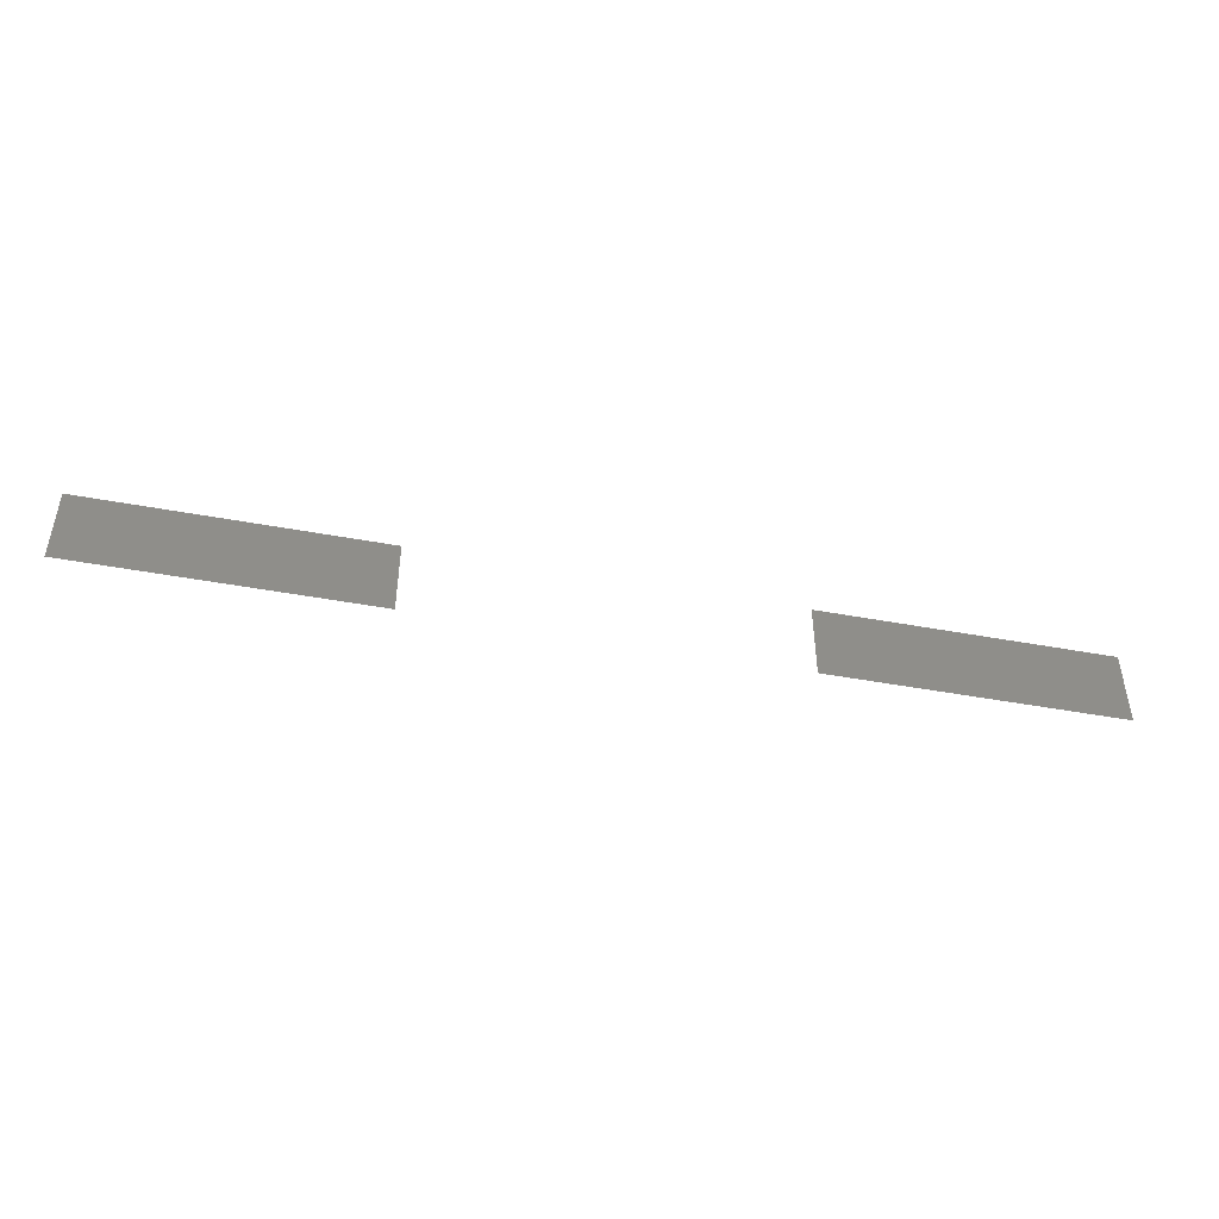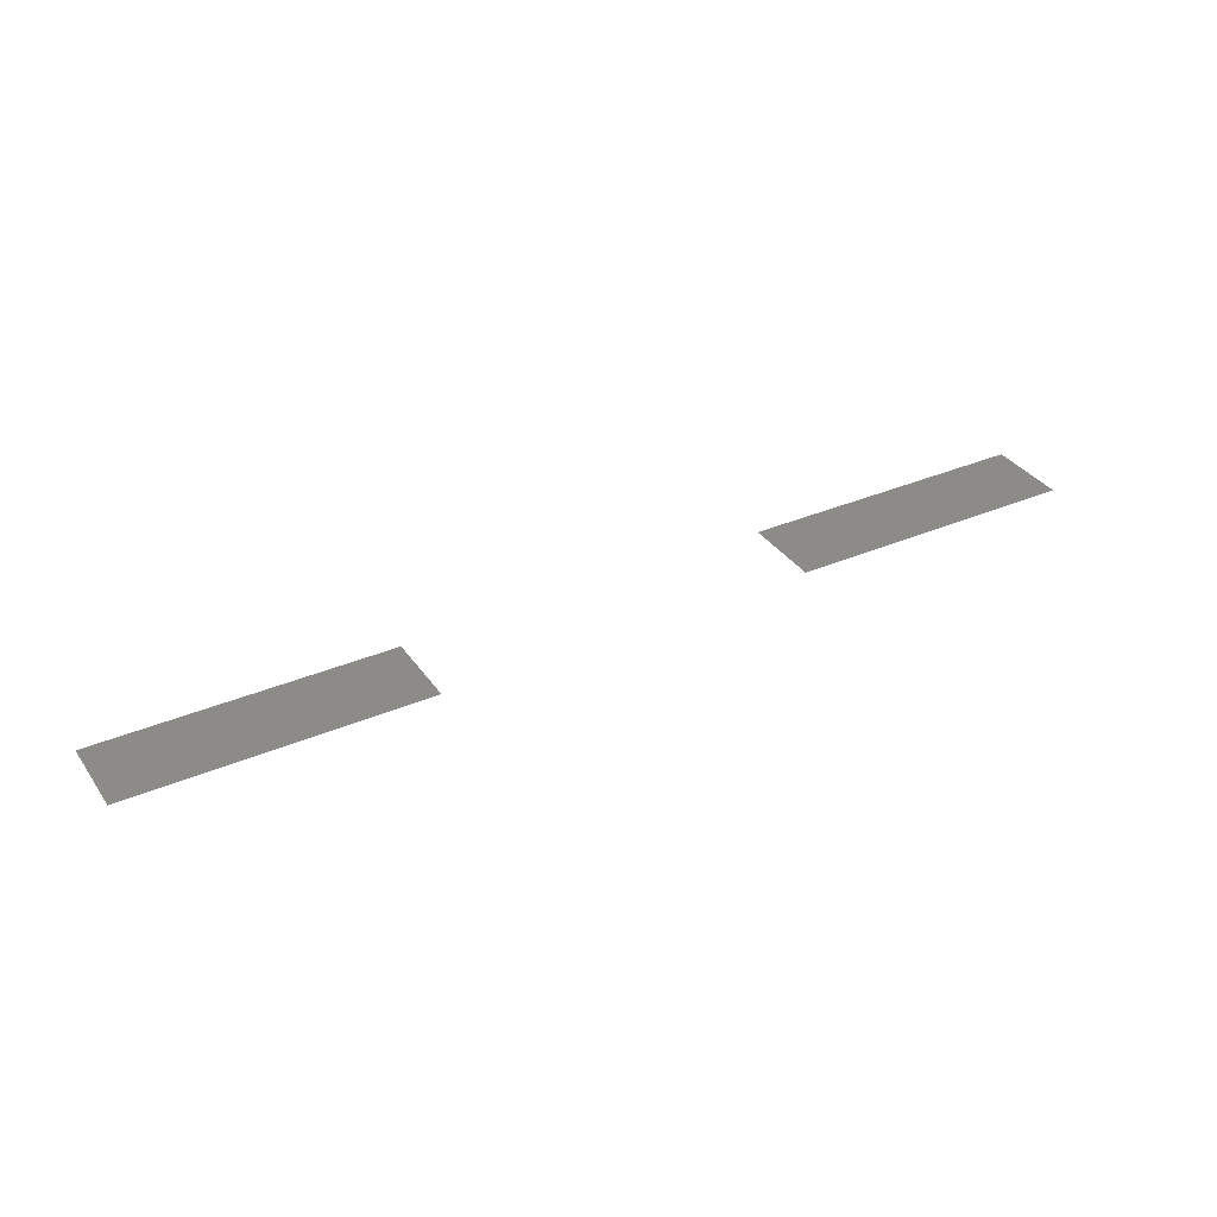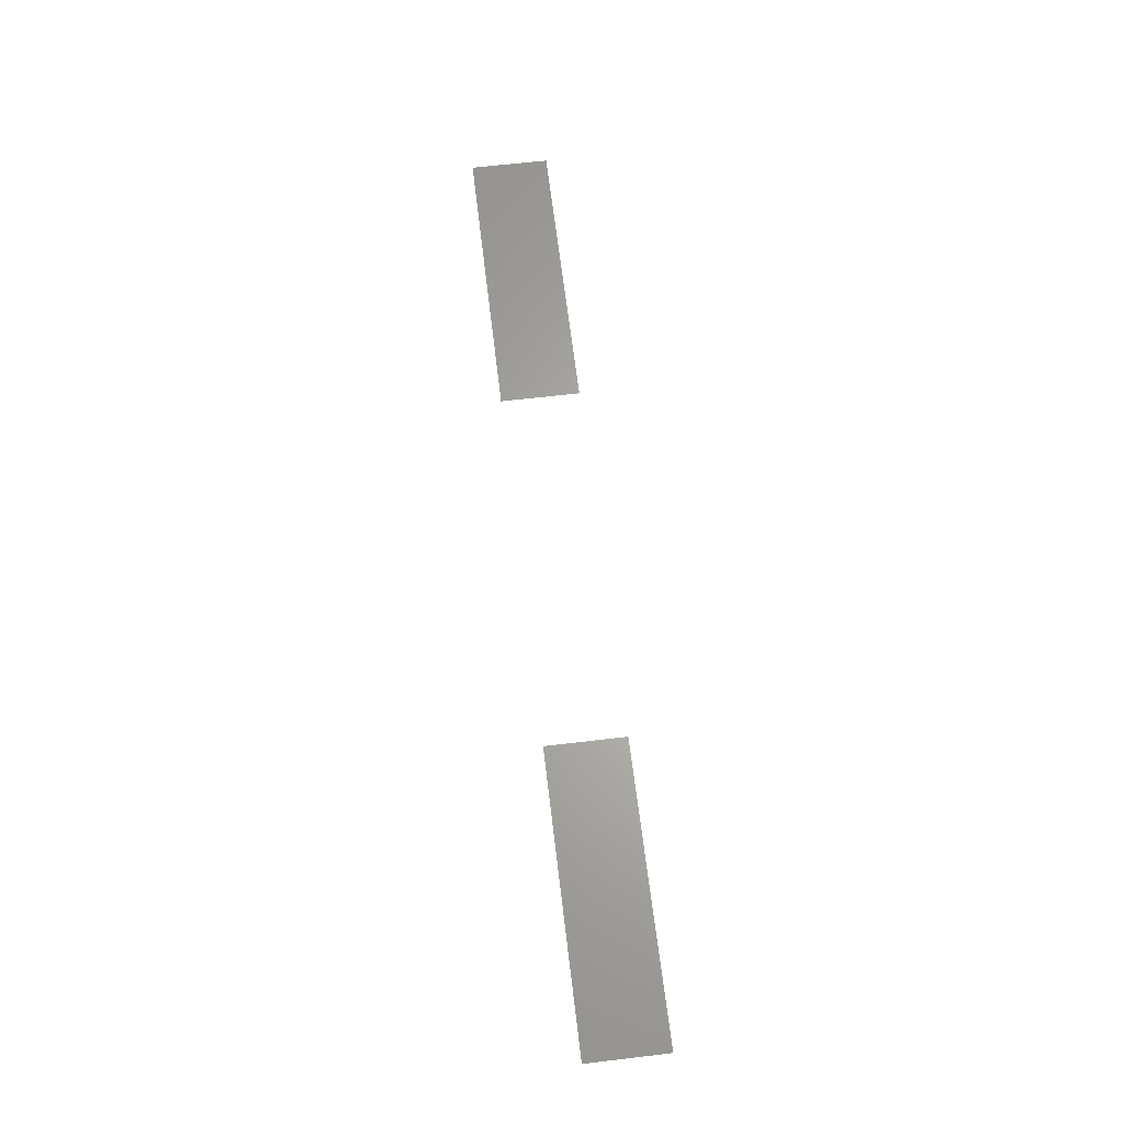
<metadata>
{"format":"stl","ext":"stl","renderer":"f3d","projection":"perspective","resolution":1024,"background":"white","views":[{"elev":-46.0,"azim":-12.0,"up":"+Y"},{"elev":34.6,"azim":-29.9,"up":"+Z"},{"elev":64.5,"azim":83.2,"up":"+Z"}]}
</metadata>
<code>
# stl→obj: 8 verts, 4 faces
v 3.1 2.4 2.103
v 4.2 2.4 2.103
v 3.1 2.7 2.103
v 4.2 2.7 2.103
v 0.6 2.4 2.103
v 1.7 2.4 2.103
v 0.6 2.7 2.103
v 1.7 2.7 2.103
f 1 2 3
f 3 2 4
f 5 6 7
f 7 6 8

</code>
